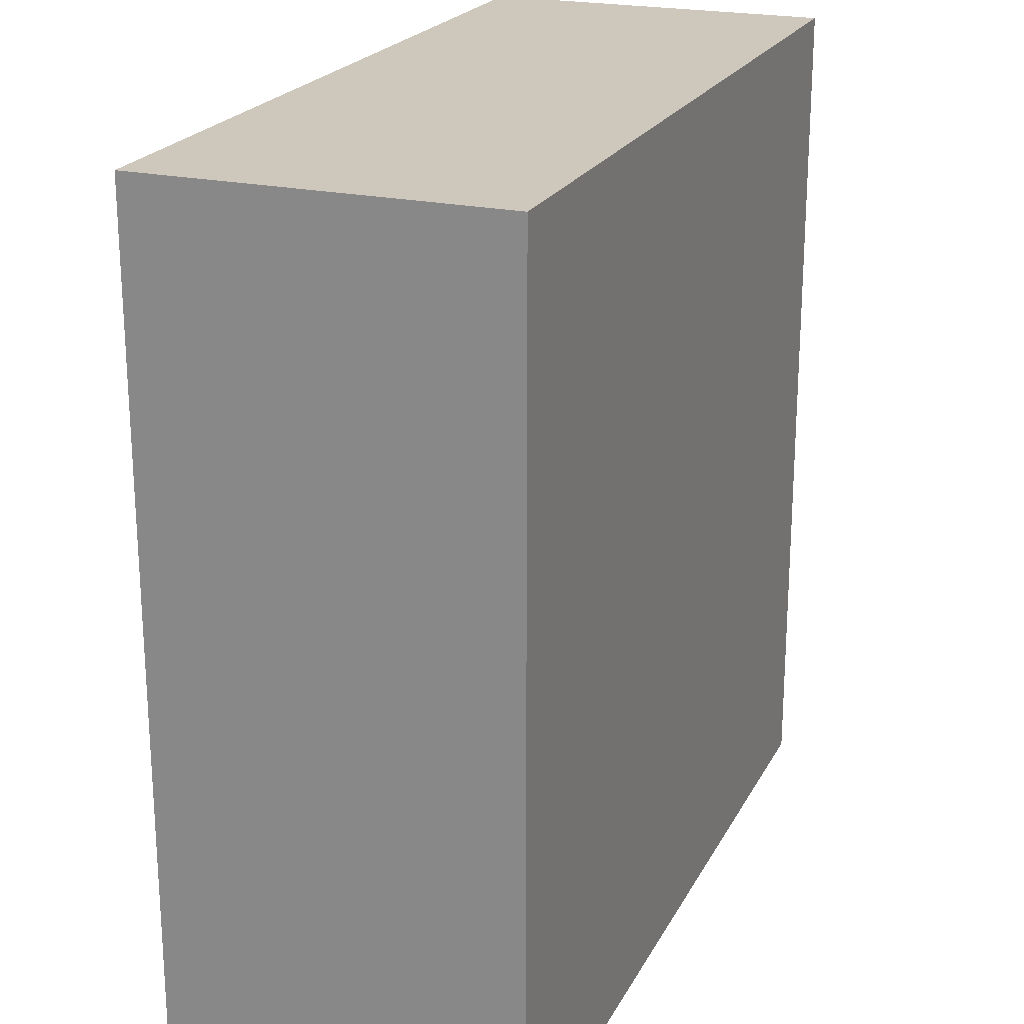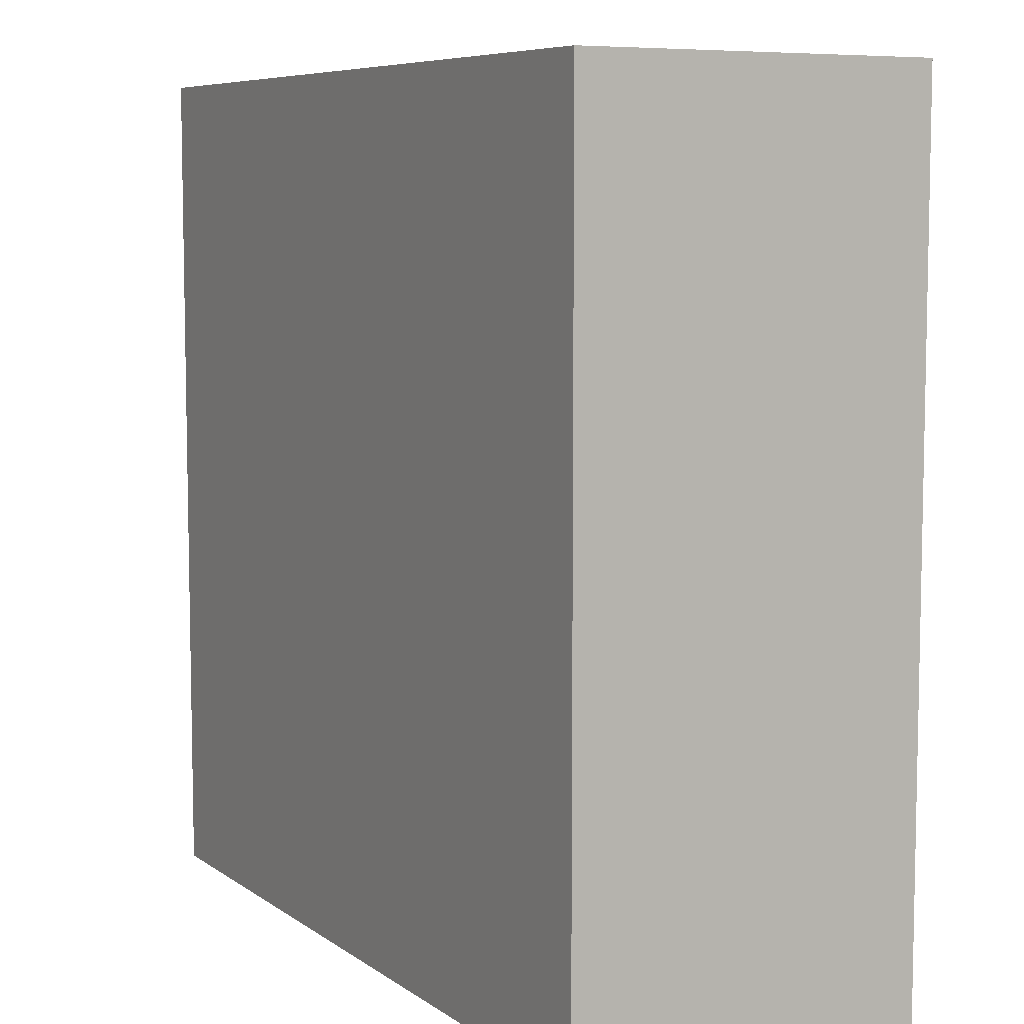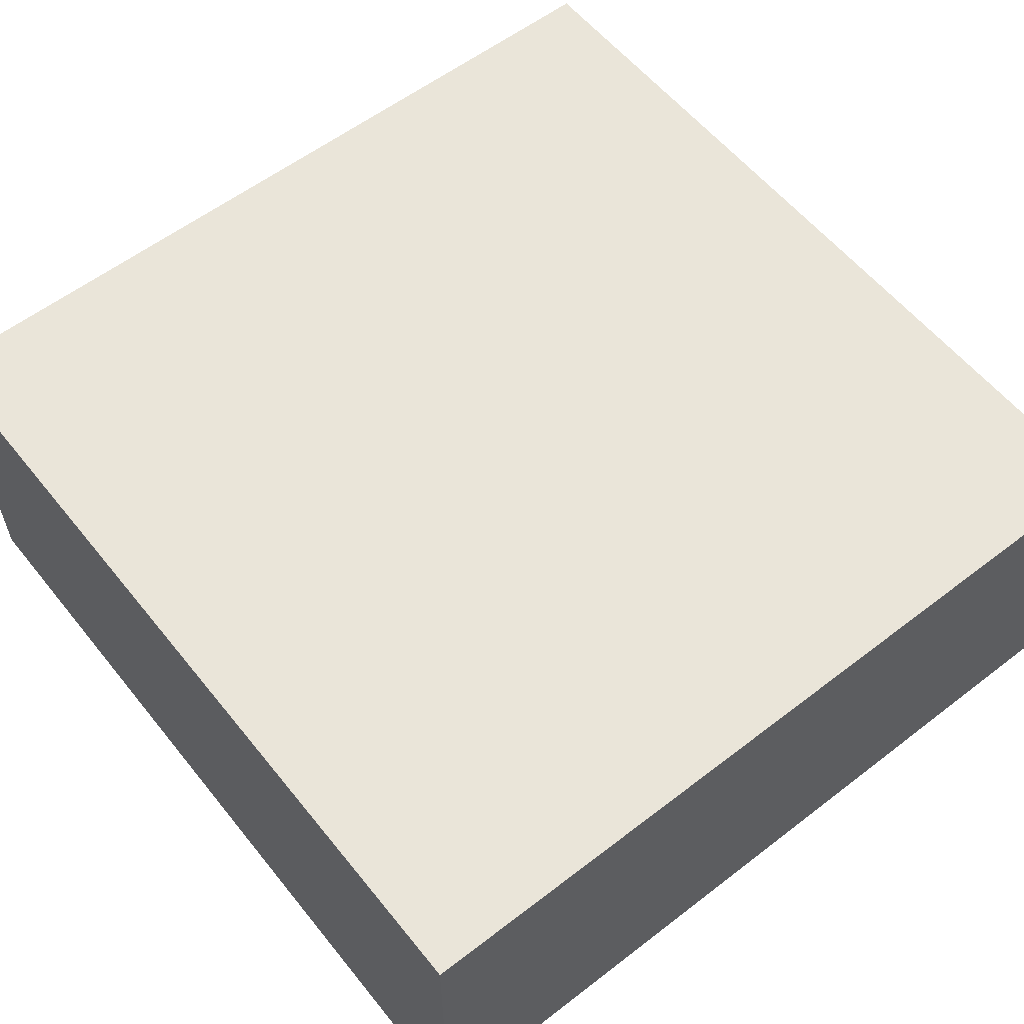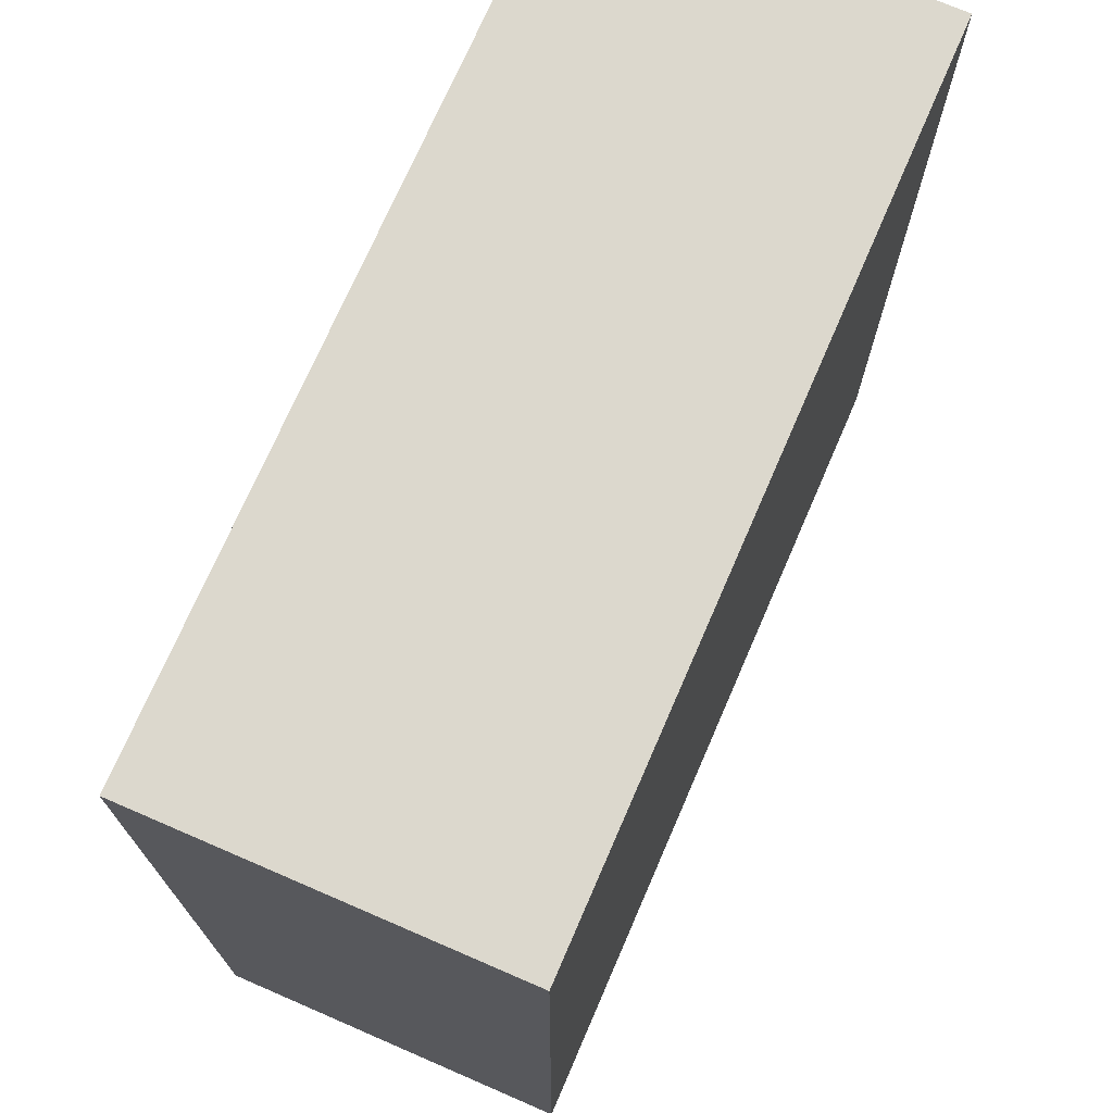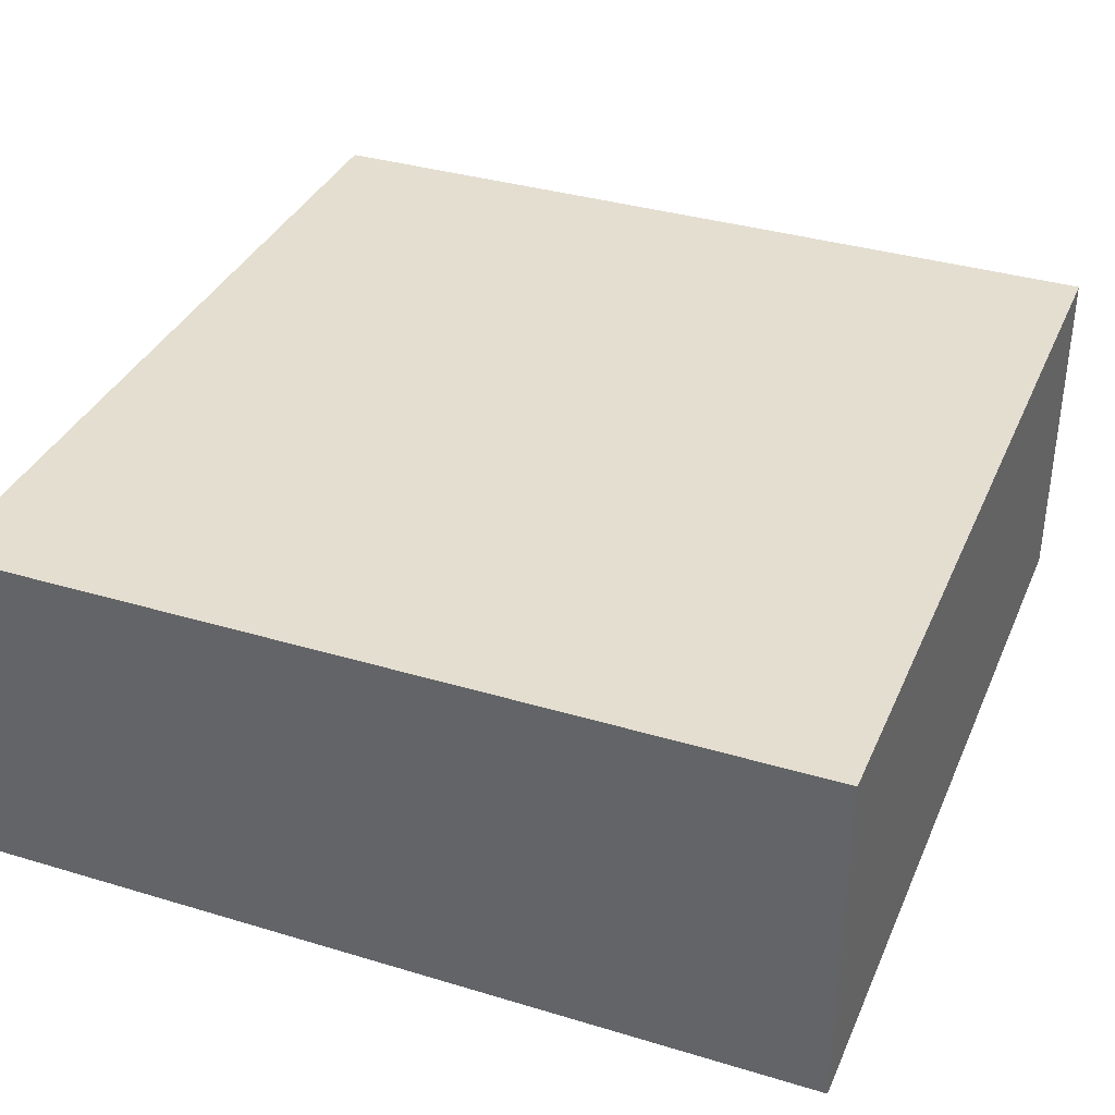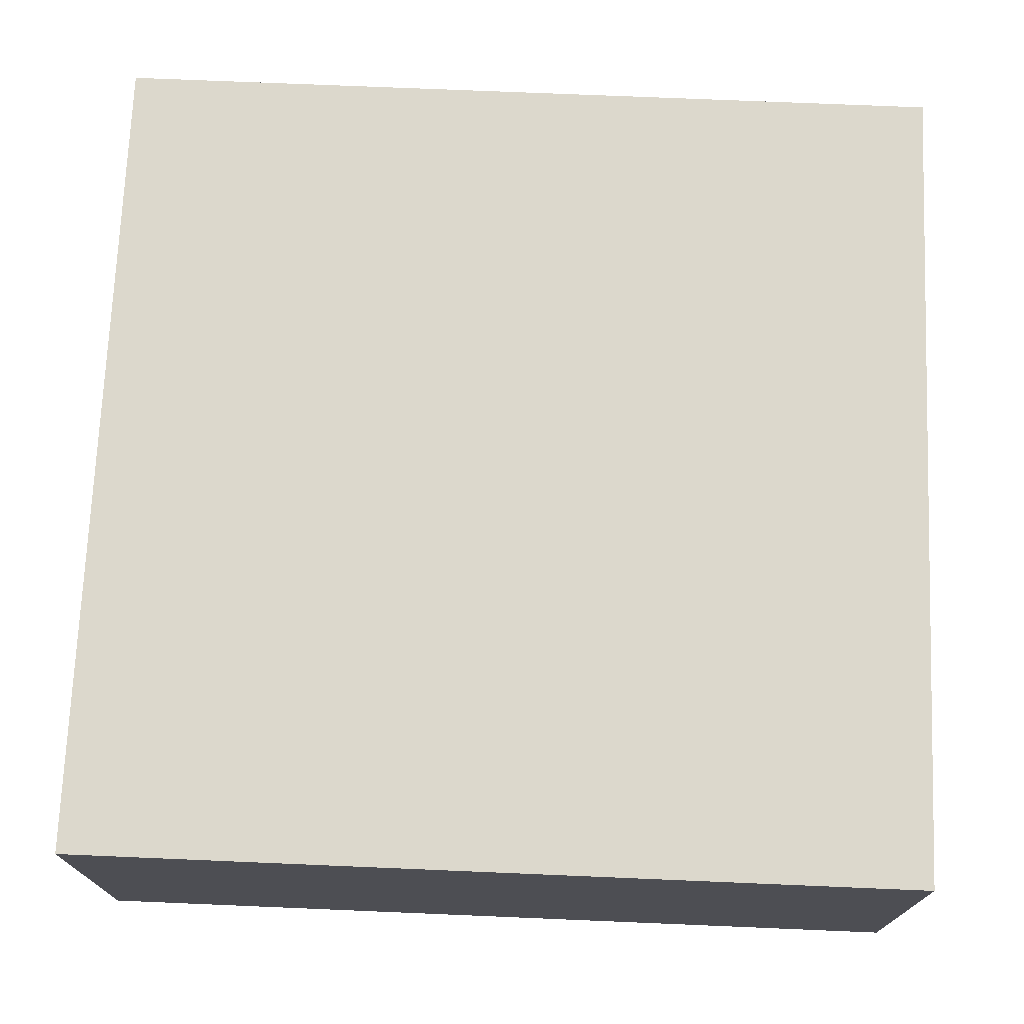
<metadata>
{"format":"obj","ext":"obj","renderer":"f3d","projection":"perspective","resolution":1024,"background":"white","views":[{"elev":21.9,"azim":111.3,"up":"+Z"},{"elev":7.3,"azim":-118.9,"up":"+Z"},{"elev":58.1,"azim":141.5,"up":"+Y"},{"elev":72.4,"azim":113.4,"up":"+Z"},{"elev":35.8,"azim":-158.4,"up":"+Y"},{"elev":72.7,"azim":-87.6,"up":"+Y"}]}
</metadata>
<code>
o Cube.001
v -66.09 -1.996 -66.61
v -66.09 52.95 -66.61
v 64.81 -1.996 -66.61
v 64.81 52.95 -66.61
v -66.09 -1.996 65.92
v -66.09 52.95 65.92
v 64.81 -1.996 65.92
v 64.81 52.95 65.92
f 2 3 1
f 4 7 3
f 8 5 7
f 6 1 5
f 7 1 3
f 4 6 8
f 2 4 3
f 4 8 7
f 8 6 5
f 6 2 1
f 7 5 1
f 4 2 6

</code>
